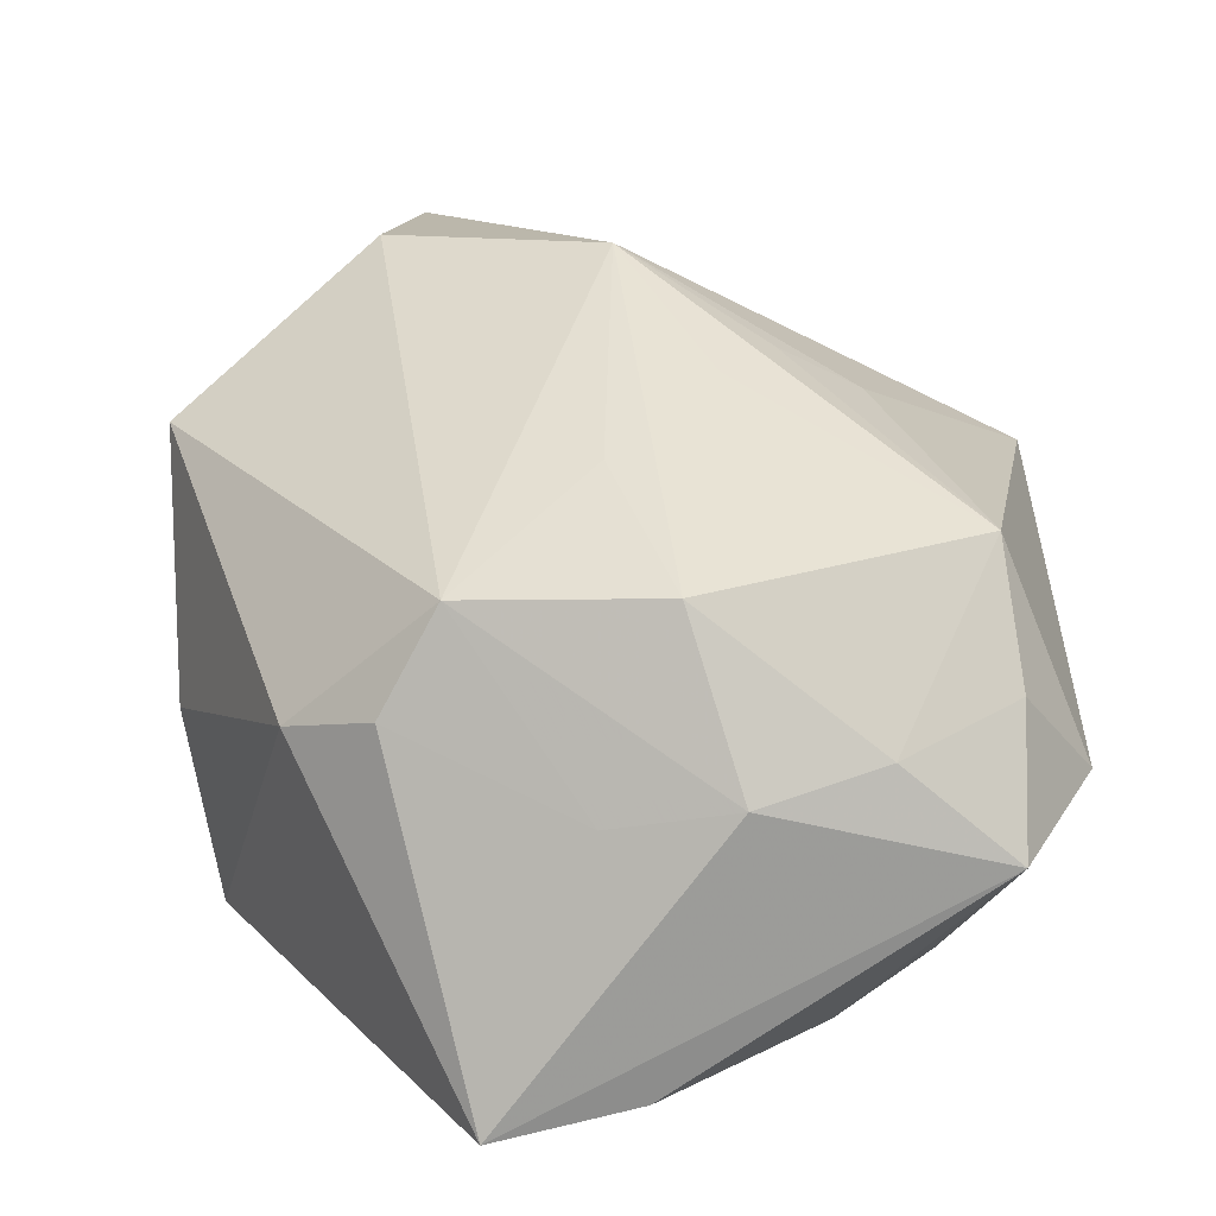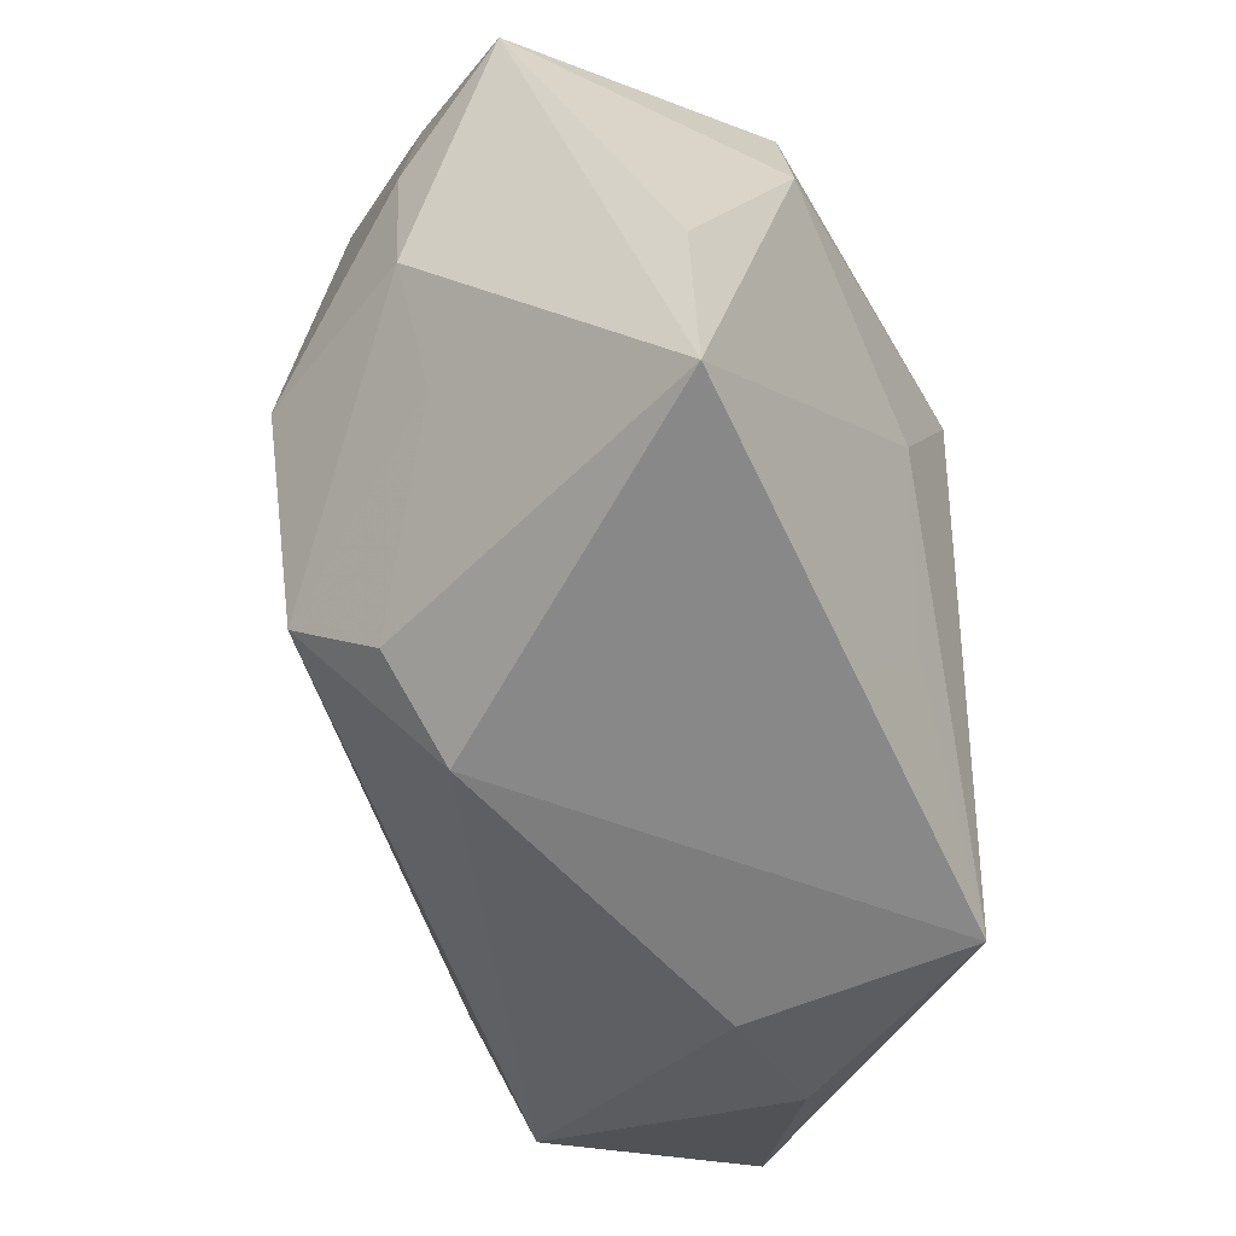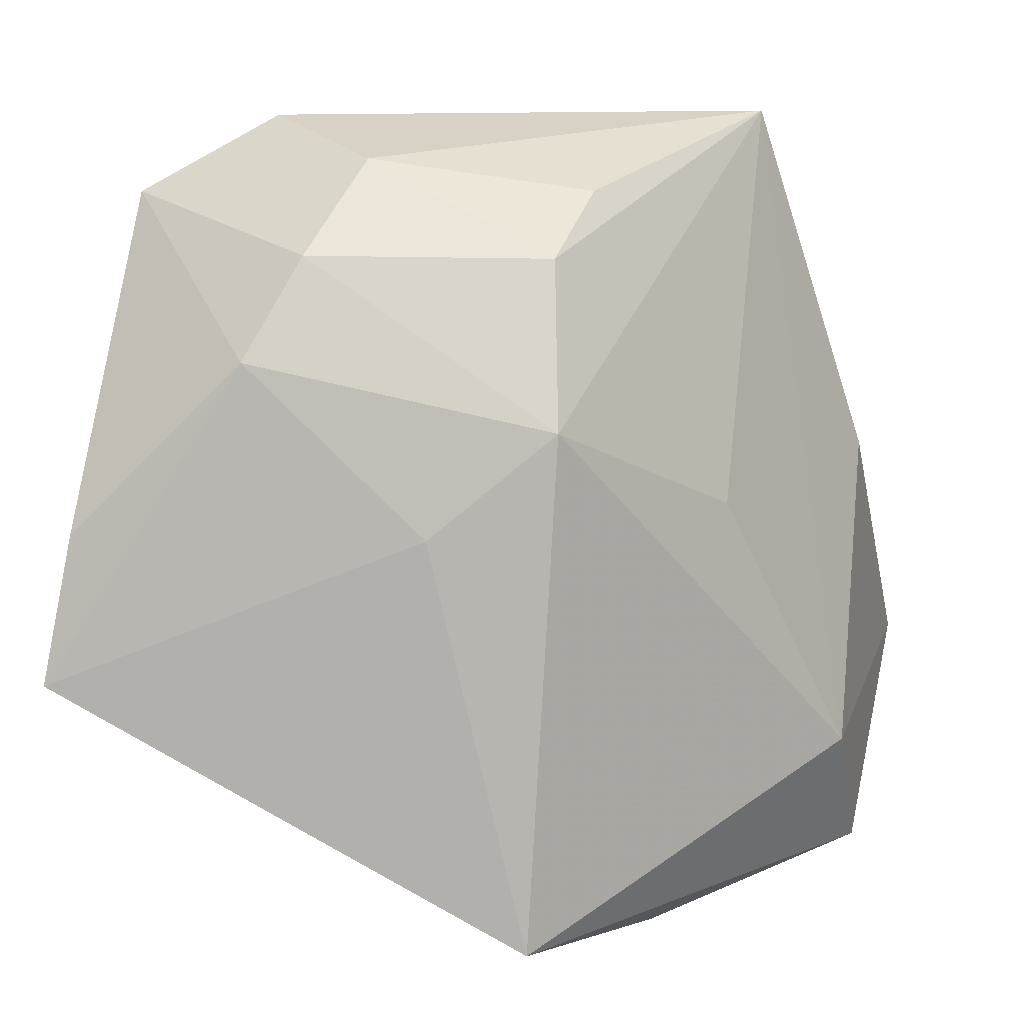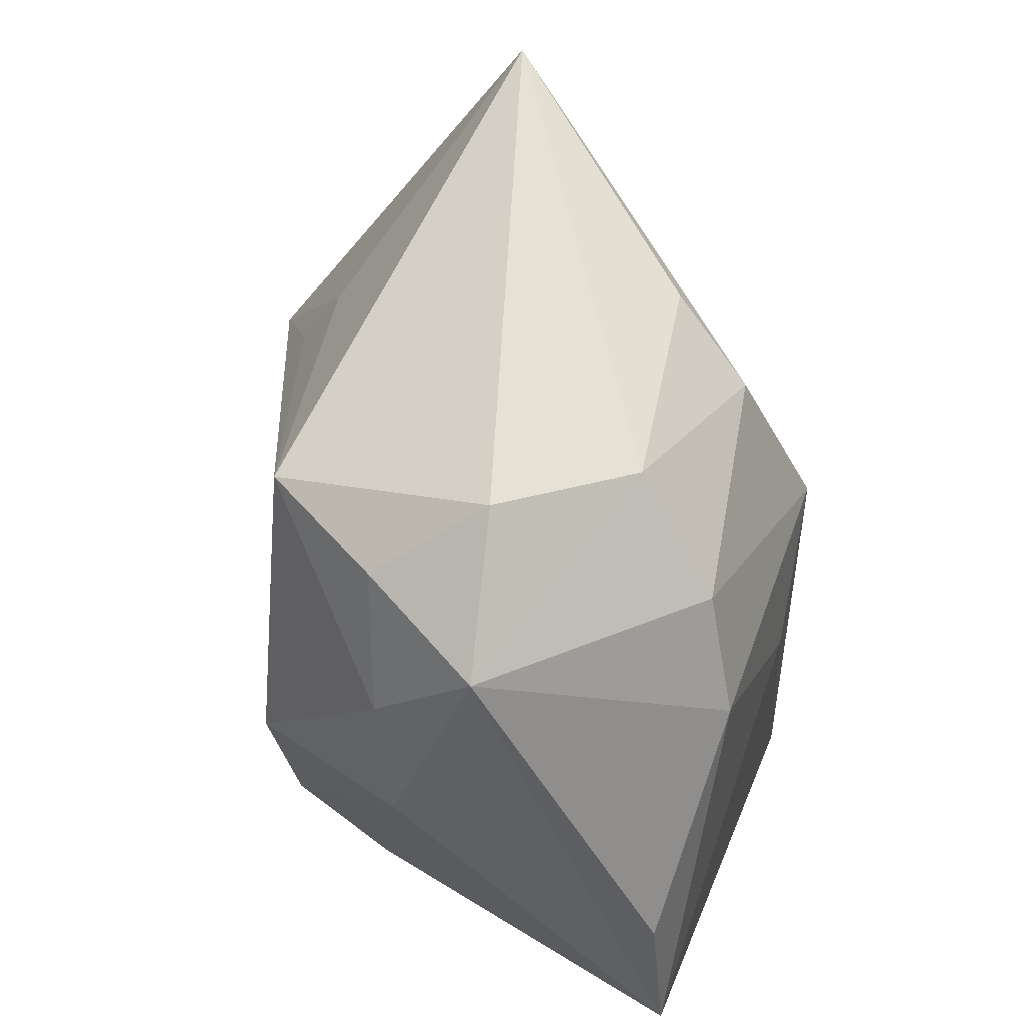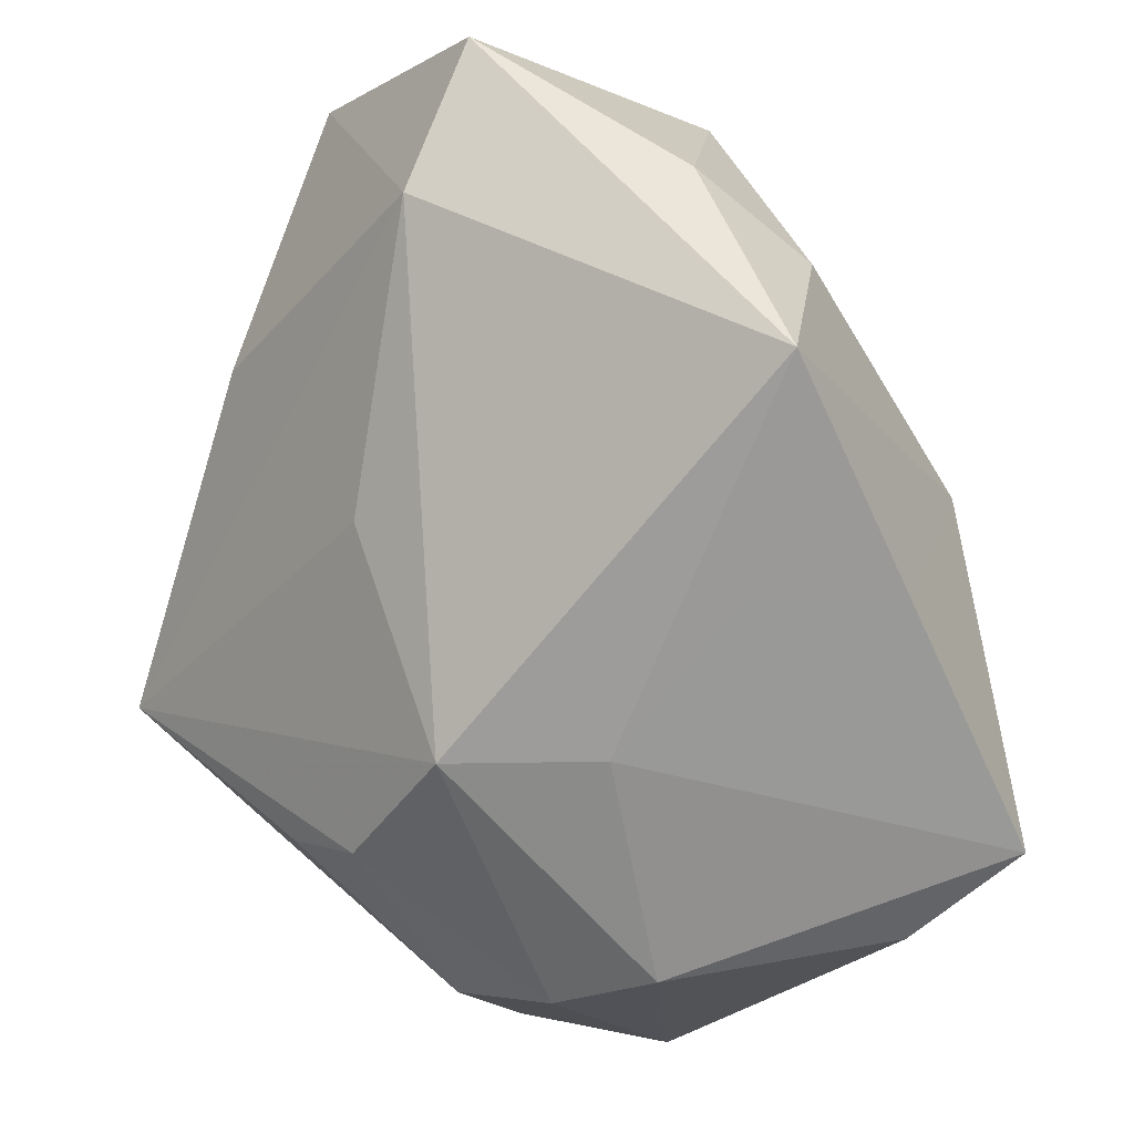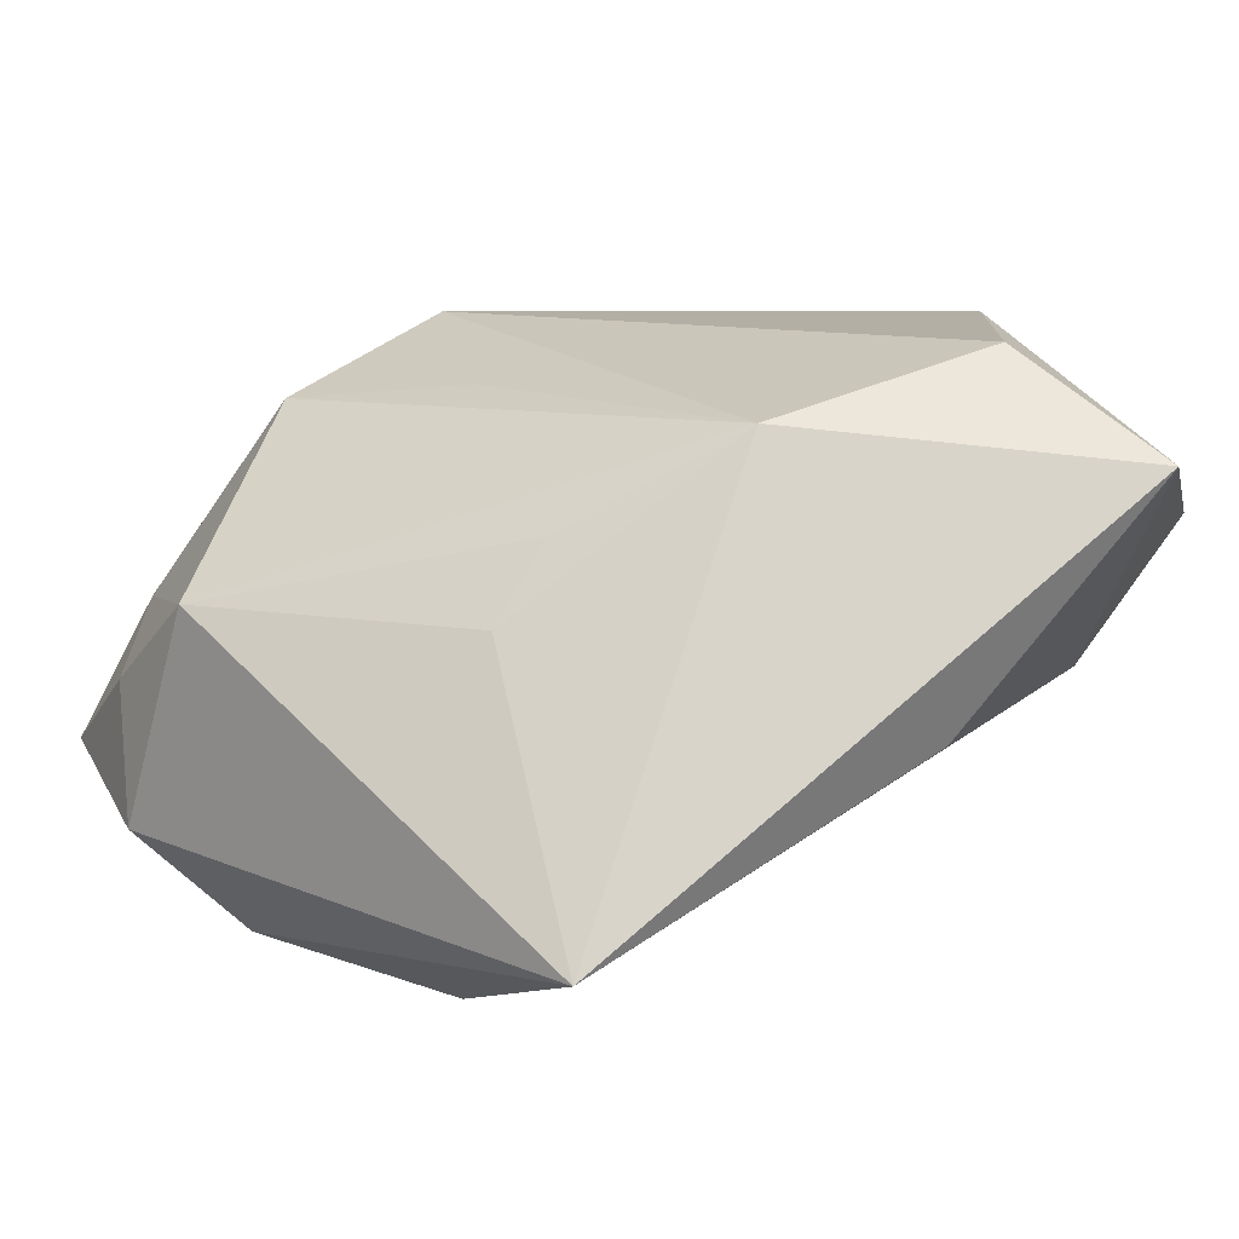
<metadata>
{"format":"obj","ext":"obj","renderer":"f3d","projection":"perspective","resolution":1024,"background":"white","views":[{"elev":20.3,"azim":89.4,"up":"+Z"},{"elev":-31.3,"azim":119.6,"up":"+Y"},{"elev":11.0,"azim":-178.1,"up":"+Y"},{"elev":59.4,"azim":109.9,"up":"+Y"},{"elev":-68.9,"azim":-35.0,"up":"+Z"},{"elev":44.5,"azim":-143.8,"up":"+Z"}]}
</metadata>
<code>
v -0.002115 -0.03761 -0.007866
v 0.01717 -0.02267 -0.02796
v -0.03672 -0.03428 0.007594
v -0.003609 -0.03463 -0.02796
v 0.03 -0.01758 0.00395
v 0.01647 0.02873 -0.02281
v -0.02459 -0.01997 0.03027
v 0.01974 0.03211 0.01611
v 0.01423 0.0003912 0.02045
v 0.03354 0.0334 -0.007147
v 0.005361 0.003952 -0.02792
v 0.0267 0.03365 0.004578
v 0.01135 0.03687 -0.0144
v 0.02842 -0.01235 0.01349
v -0.01502 0.001488 0.03163
v -0.0155 -0.03857 -0.007095
v -0.009328 0.03376 -0.01128
v 0.005794 -0.01488 -0.02796
v -0.03697 0.006416 0.01305
v 0.03348 0.02281 0.001878
v 0.03988 -0.00957 -0.02794
v 0.03684 0.01124 -0.0007214
v -0.005825 0.02817 -0.01897
v -0.02211 0.004328 -0.01069
v -0.03443 -0.0212 -0.00219
v 0.03749 0.003849 -0.0258
v -0.01252 -0.03868 0.0158
v 0.02429 -0.02566 0.001264
v -0.04242 -0.01674 0.02848
v -0.006301 0.01338 -0.02621
v 0.02166 0.01966 -0.02676
v -0.02601 0.04047 0.009772
v -0.005441 0.02327 0.02079
v 0.002411 0.01027 0.02454
v 0.03102 0.006259 0.01453
v -0.005054 0.01546 0.02473
v 0.02075 0.04047 -0.004214
v 0.03525 -0.000262 -0.00295
f 30 4 25
f 15 32 29
f 11 4 30
f 24 32 30
f 30 25 24
f 24 25 32
f 29 32 19
f 19 25 29
f 32 25 19
f 27 28 14
f 29 27 7
f 7 15 29
f 27 14 7
f 7 14 15
f 4 11 18
f 18 11 21
f 30 32 23
f 21 10 22
f 35 14 22
f 2 28 4
f 21 28 2
f 4 18 2
f 2 18 21
f 4 28 1
f 1 28 27
f 1 16 4
f 27 16 1
f 3 27 29
f 3 16 27
f 29 25 3
f 3 25 4
f 4 16 3
f 34 15 35
f 35 8 34
f 34 8 15
f 32 15 33
f 33 8 32
f 32 8 37
f 35 15 9
f 9 14 35
f 15 14 9
f 5 28 21
f 5 14 28
f 31 11 30
f 21 11 31
f 35 22 20
f 20 22 10
f 20 8 35
f 15 8 36
f 36 33 15
f 8 33 36
f 10 37 12
f 12 37 8
f 12 20 10
f 8 20 12
f 17 23 32
f 38 22 14
f 14 5 38
f 21 22 38
f 38 5 21
f 26 10 21
f 21 31 26
f 26 31 10
f 30 23 6
f 6 31 30
f 10 31 6
f 13 37 10
f 10 6 13
f 32 37 13
f 13 17 32
f 23 17 13
f 13 6 23

</code>
